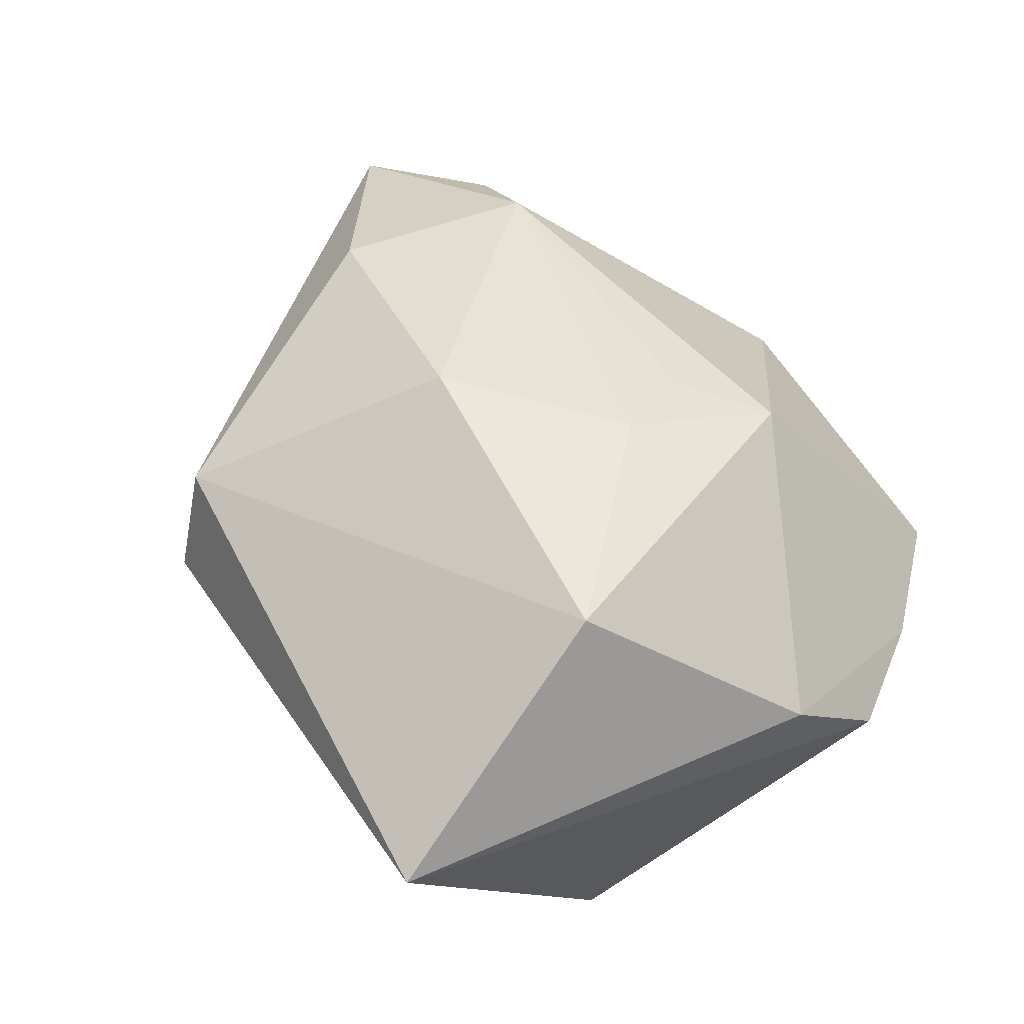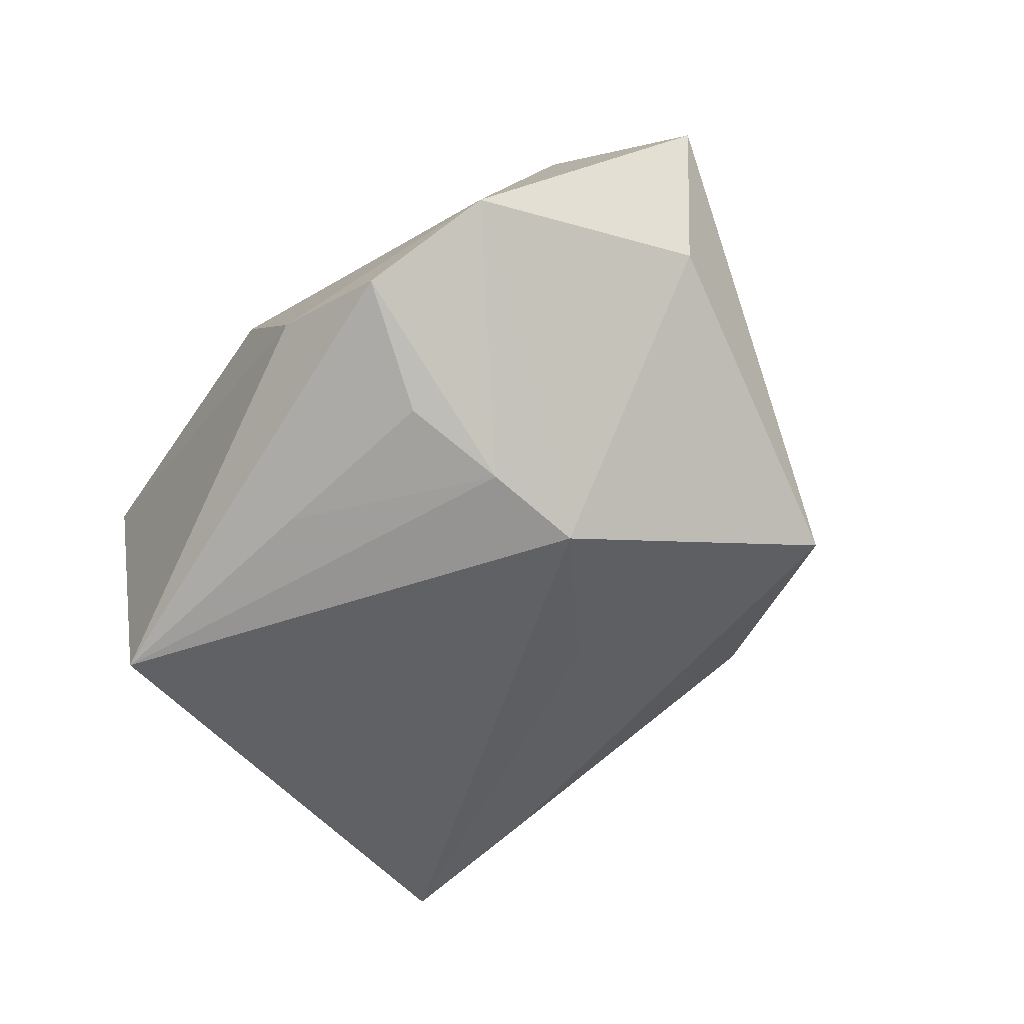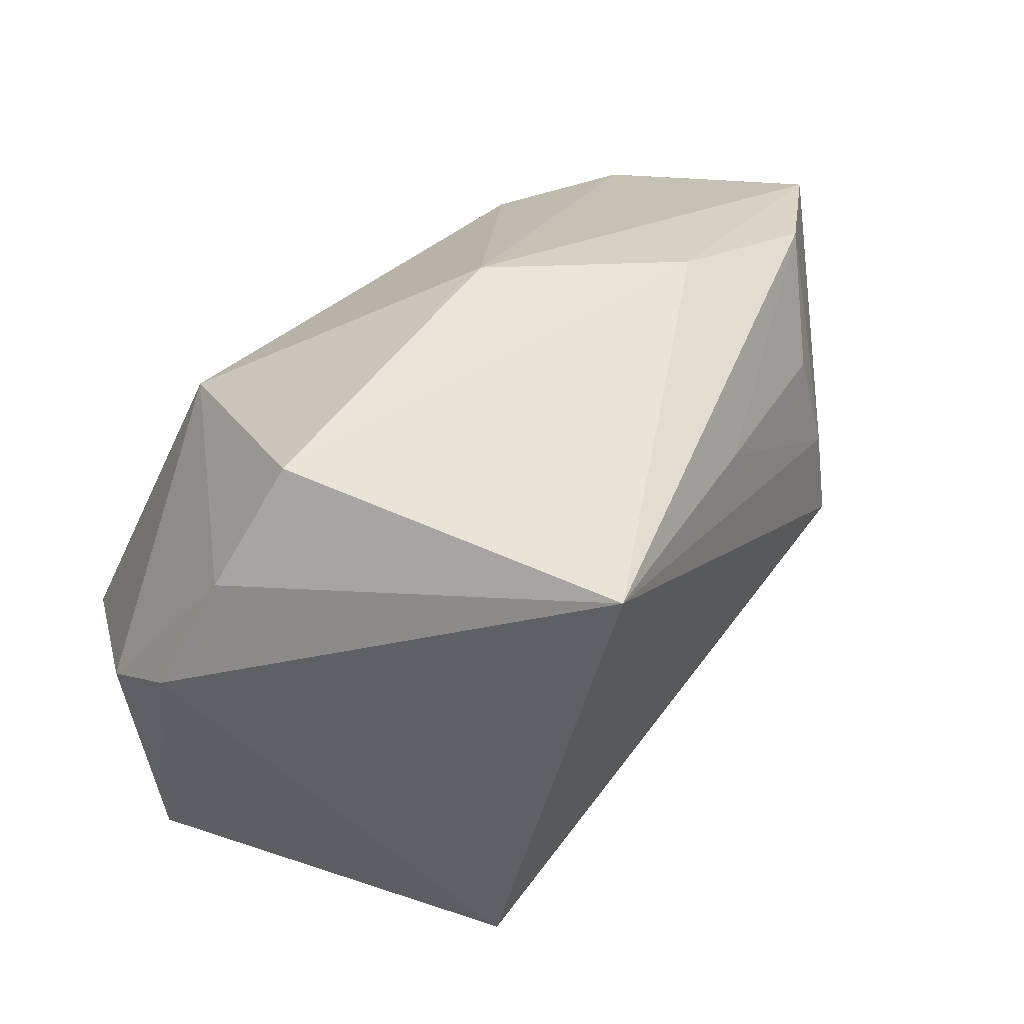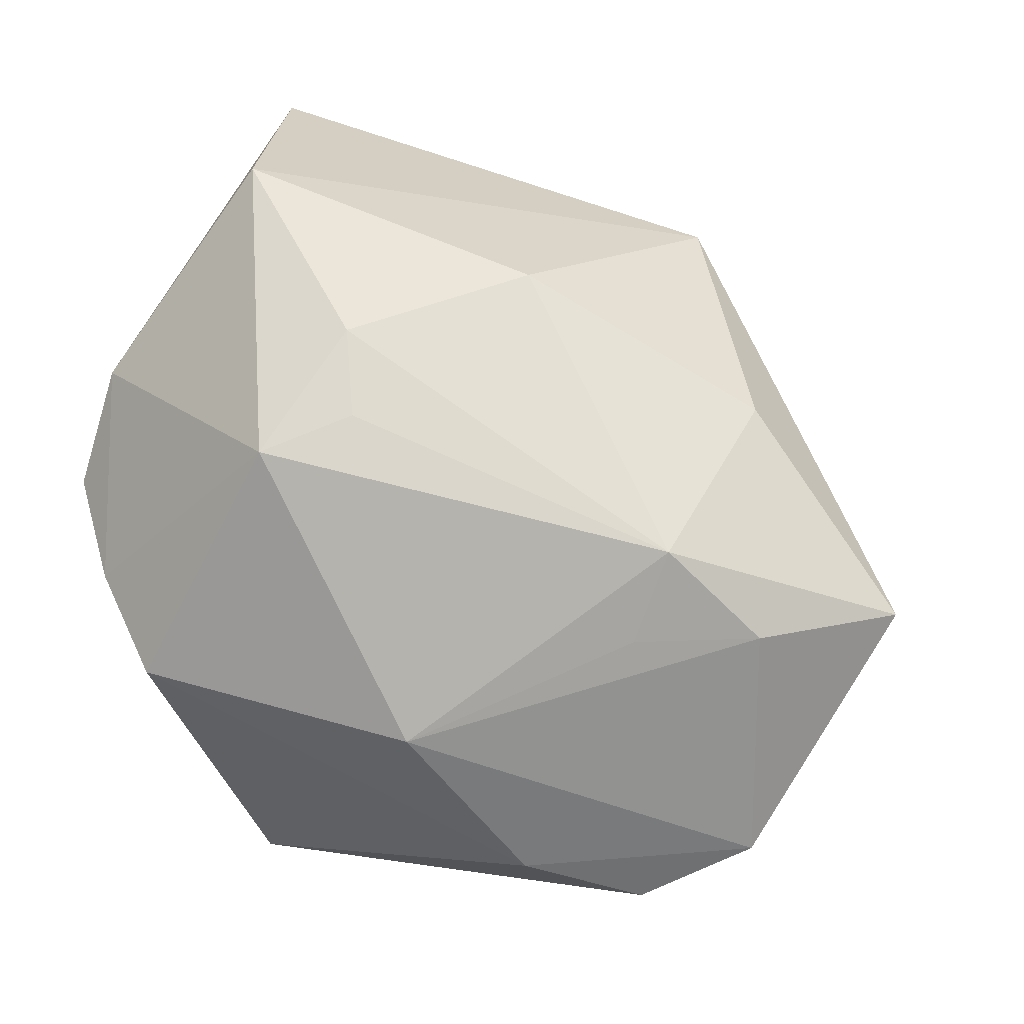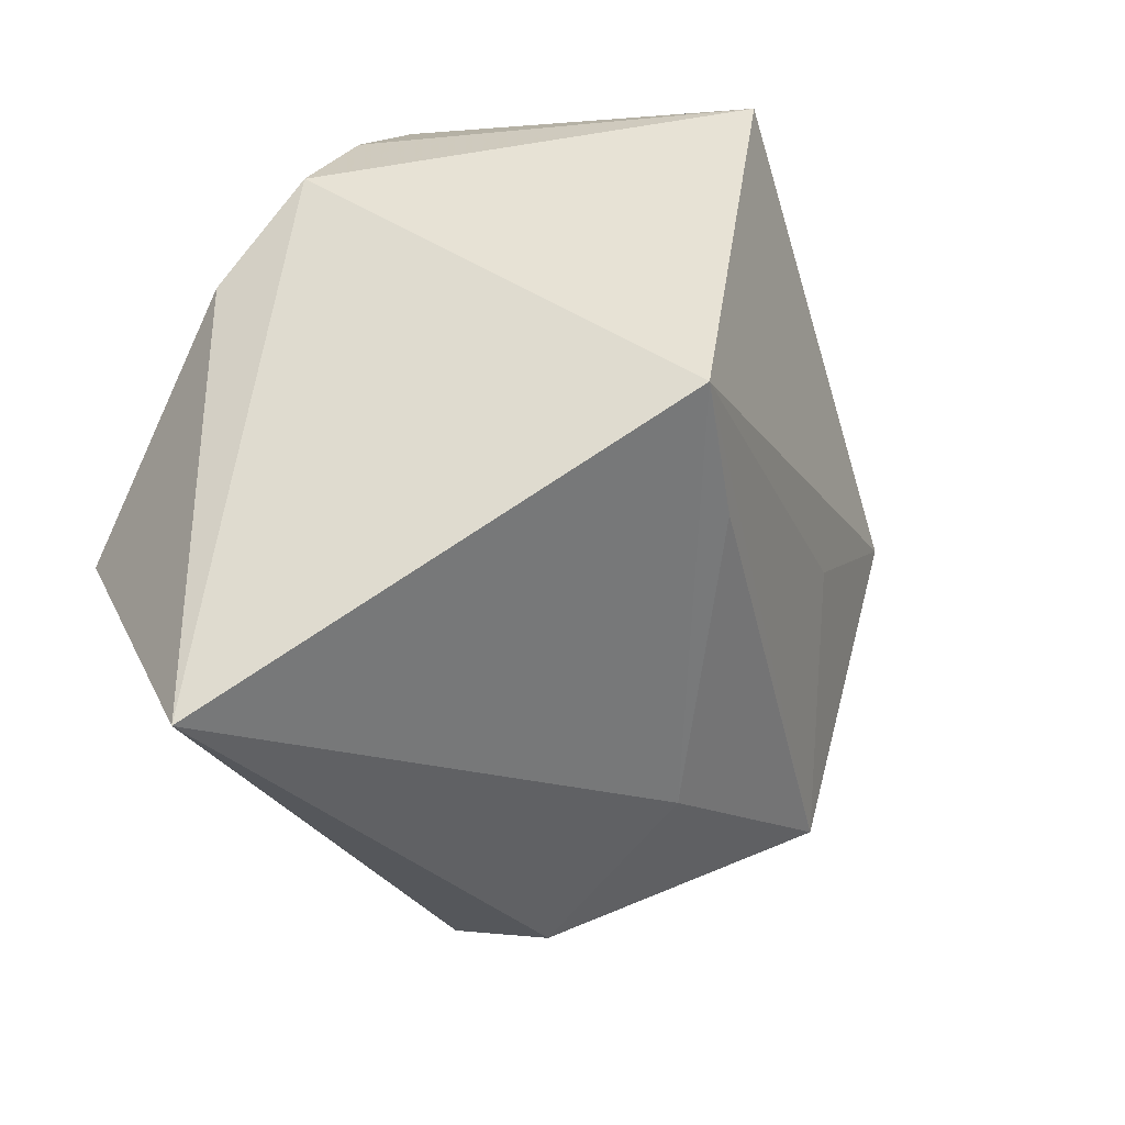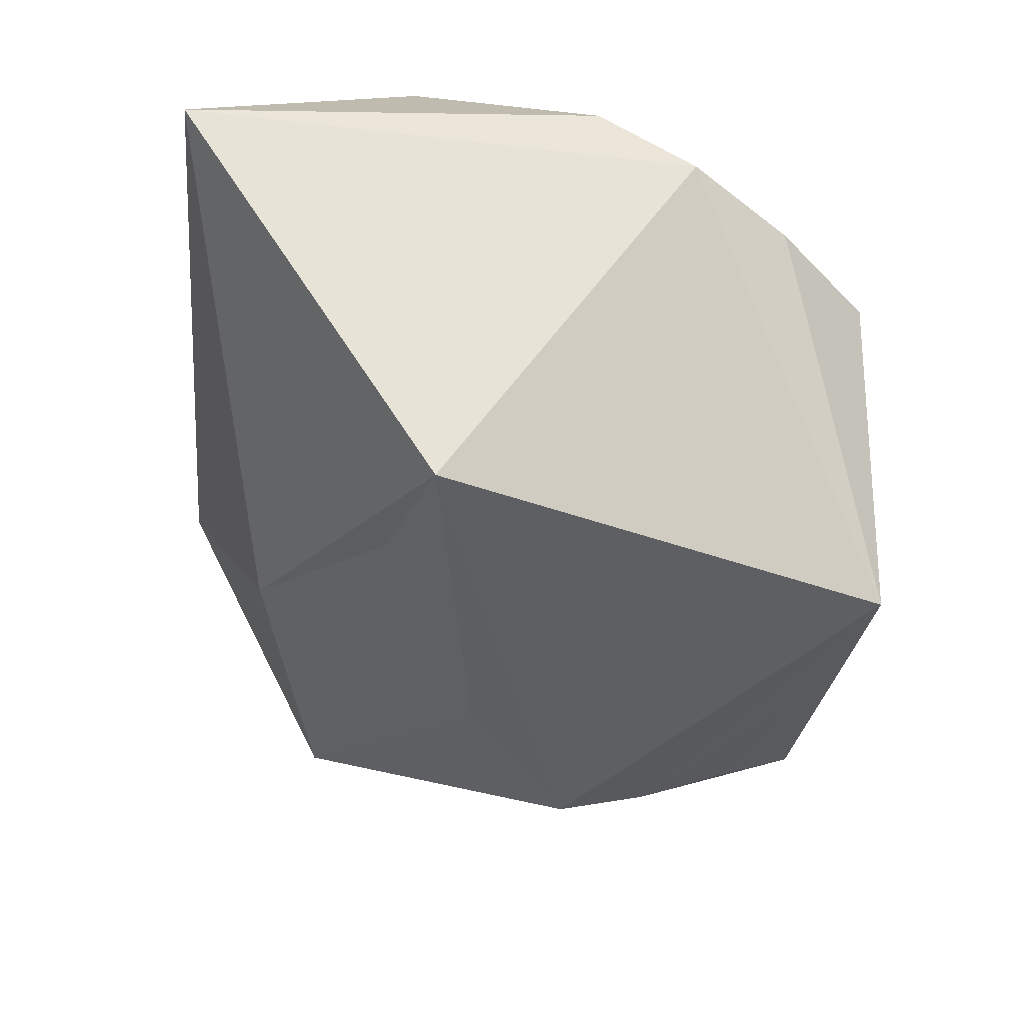
<metadata>
{"format":"obj","ext":"obj","renderer":"f3d","projection":"perspective","resolution":1024,"background":"white","views":[{"elev":51.5,"azim":61.4,"up":"+Z"},{"elev":-46.1,"azim":-120.6,"up":"+Z"},{"elev":59.9,"azim":134.0,"up":"+Y"},{"elev":55.8,"azim":-156.9,"up":"+Z"},{"elev":-30.5,"azim":116.1,"up":"+Y"},{"elev":-46.3,"azim":88.8,"up":"+Z"}]}
</metadata>
<code>
v 0.01068 0.03537 -0.02963
v -0.03903 0.01286 0.01623
v 0.007777 0.01076 0.02752
v -0.01237 -0.03951 0.004779
v 0.02935 -0.01009 -0.0313
v 0.02245 0.03537 0.00338
v -0.04723 0.001544 -0.001887
v -0.04451 0.02507 -0.005367
v 0.03277 0.02613 0.003148
v -0.02717 0.01819 0.0159
v -0.05097 0.003183 0.01405
v 0.0122 0.002435 0.02999
v 0.04128 0.006194 0.01236
v -0.02772 0.01334 -0.02401
v -0.02655 0.00394 -0.02692
v -0.007026 -0.03058 -0.01174
v -0.02238 0.03537 -0.008127
v -0.01399 -0.0361 0.016
v -0.03477 0.03187 -0.01212
v -0.002625 -0.01181 0.03034
v -0.01161 -0.006353 -0.02626
v -0.02789 0.01117 0.02345
v -0.008165 0.03383 0.007133
v -0.02998 -0.009282 0.02364
v 0.04105 0.01605 0.00369
v -0.02814 0.02316 -0.02008
v 0.04011 -0.038 0.01394
v 0.01598 -0.01511 -0.02734
v 0.03161 -0.01395 0.03034
v 0.01514 0.01797 0.02617
v -0.01205 0.02833 -0.02413
v -0.03046 -0.02503 -0.01646
f 18 27 29
f 18 29 20
f 8 23 17
f 8 11 2
f 2 23 8
f 19 14 8
f 8 17 19
f 19 17 1
f 18 11 32
f 32 5 28
f 27 5 25
f 25 5 1
f 12 29 30
f 12 20 29
f 30 23 22
f 20 12 22
f 22 2 11
f 14 19 26
f 7 11 8
f 7 32 11
f 16 32 28
f 28 5 16
f 16 5 27
f 5 32 21
f 30 29 13
f 13 29 27
f 27 25 13
f 6 23 30
f 1 17 6
f 6 17 23
f 23 2 10
f 10 22 23
f 2 22 10
f 3 12 30
f 30 22 3
f 3 22 12
f 24 22 11
f 20 22 24
f 24 11 18
f 18 20 24
f 1 14 31
f 14 26 31
f 31 19 1
f 31 26 19
f 32 7 15
f 15 21 32
f 8 14 15
f 15 7 8
f 15 14 1
f 1 5 15
f 5 21 15
f 4 27 18
f 4 16 27
f 18 32 4
f 32 16 4
f 9 6 30
f 30 13 9
f 9 13 25
f 9 25 1
f 1 6 9

</code>
